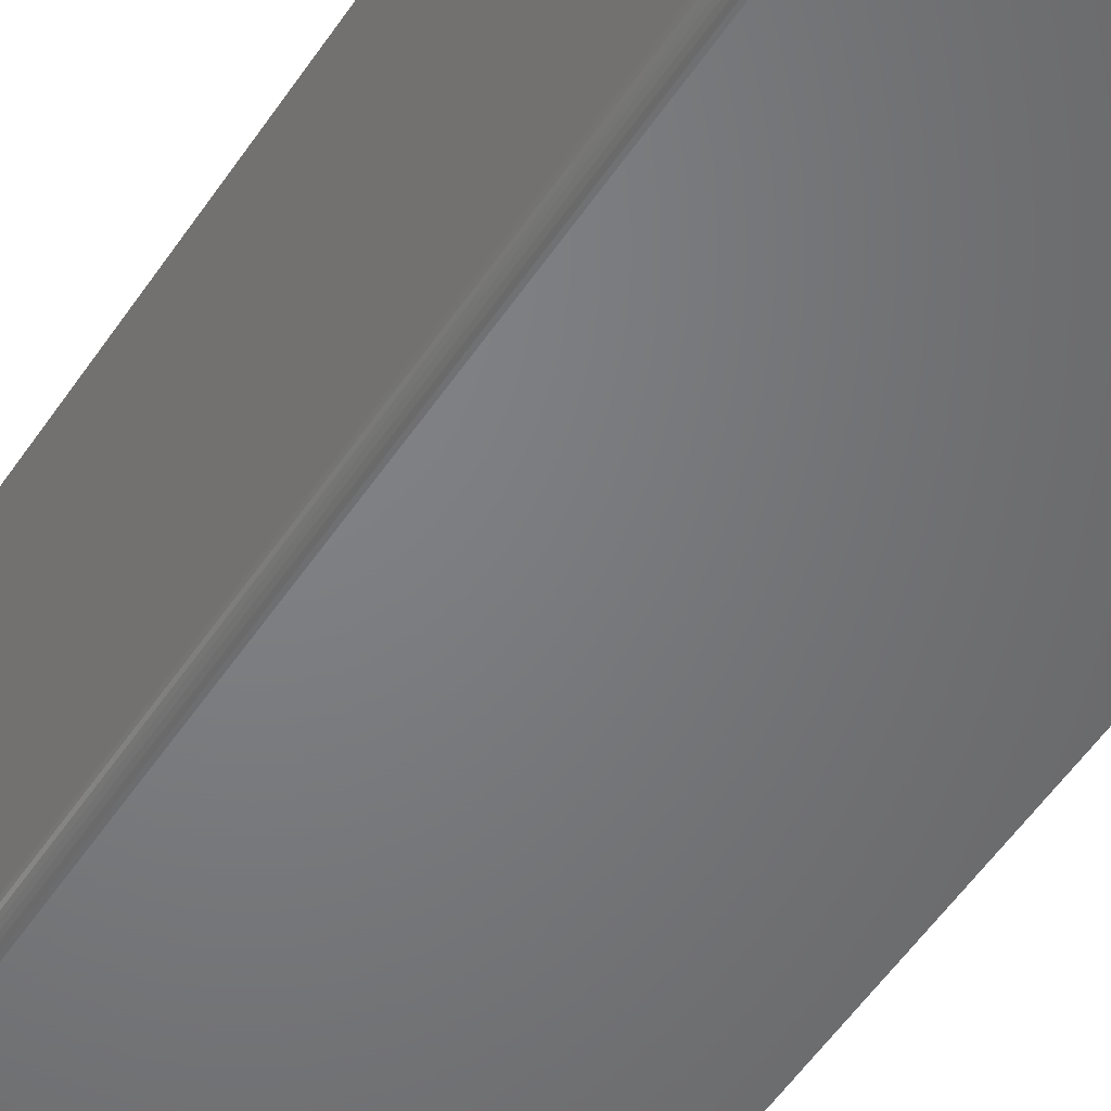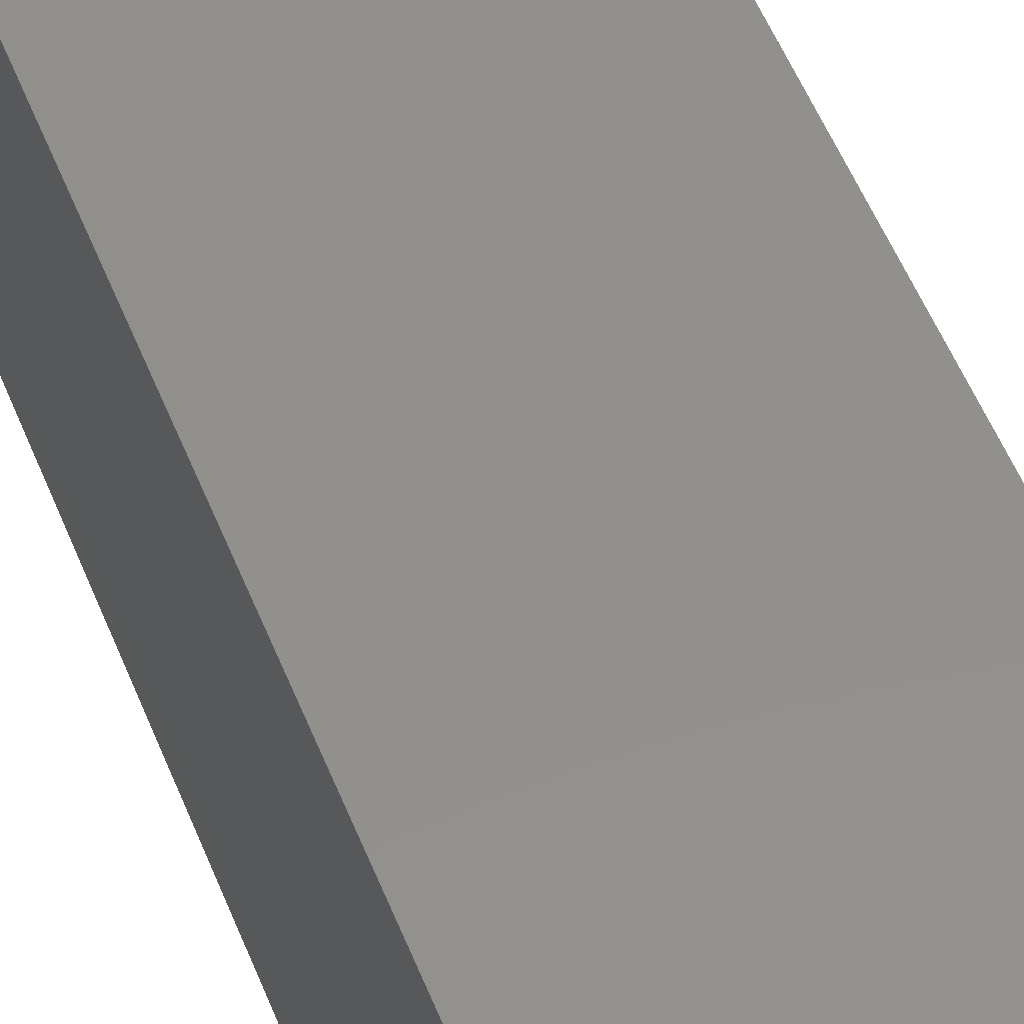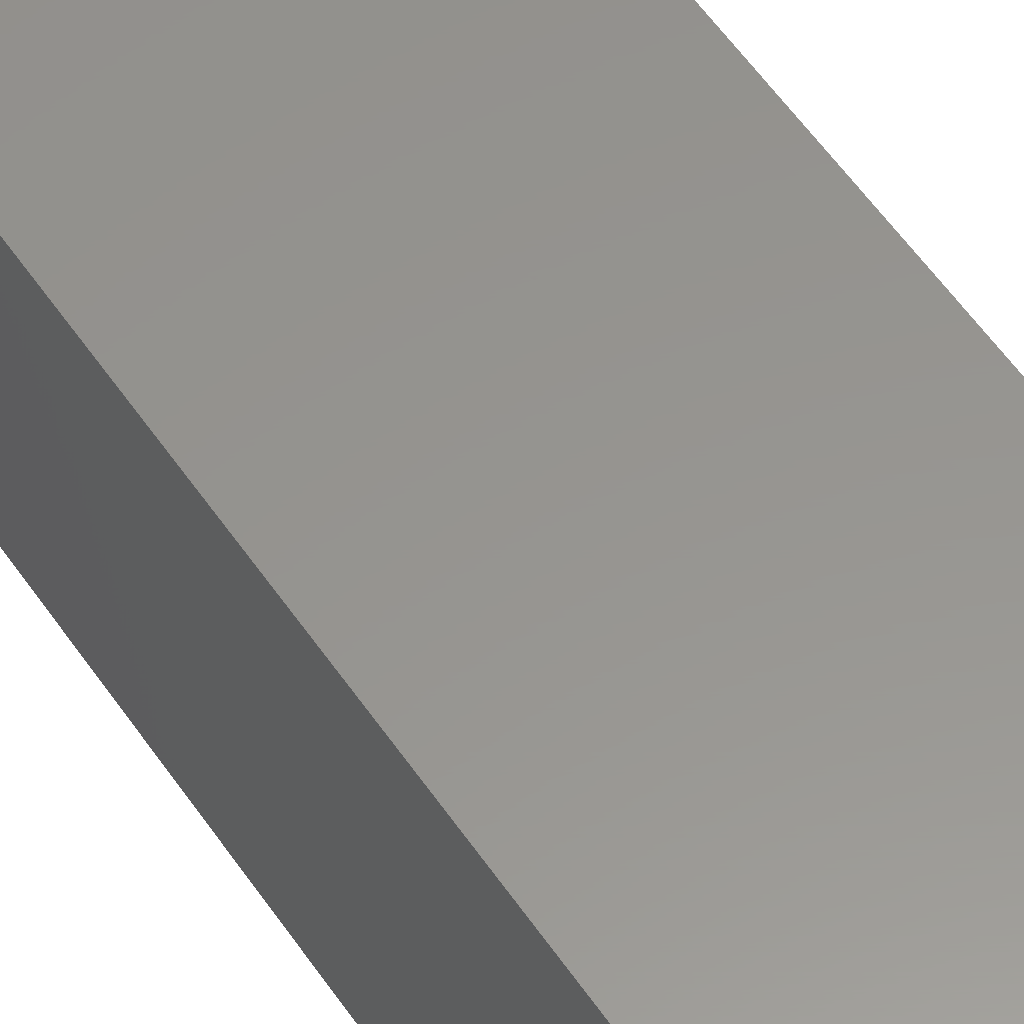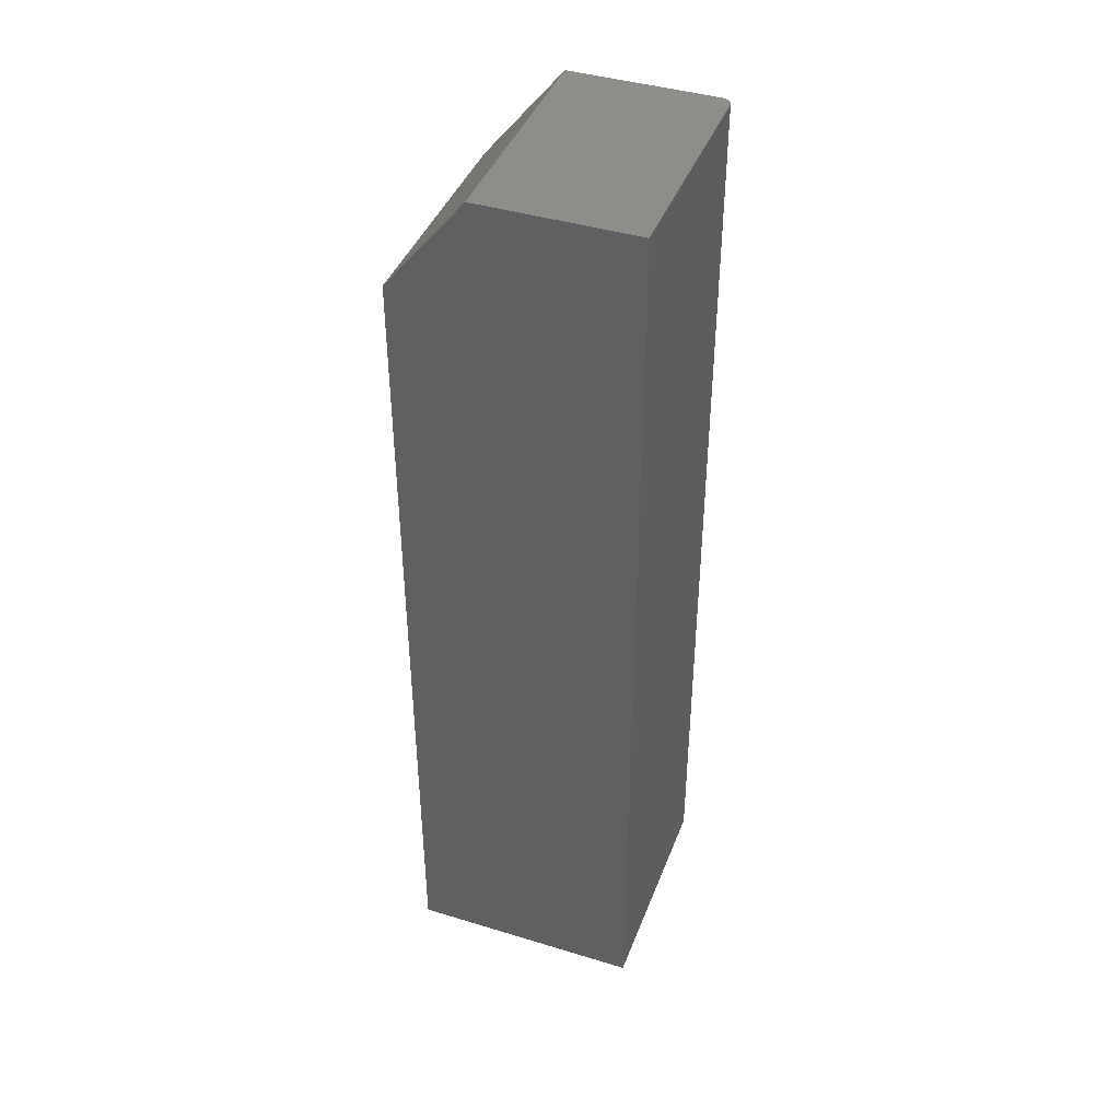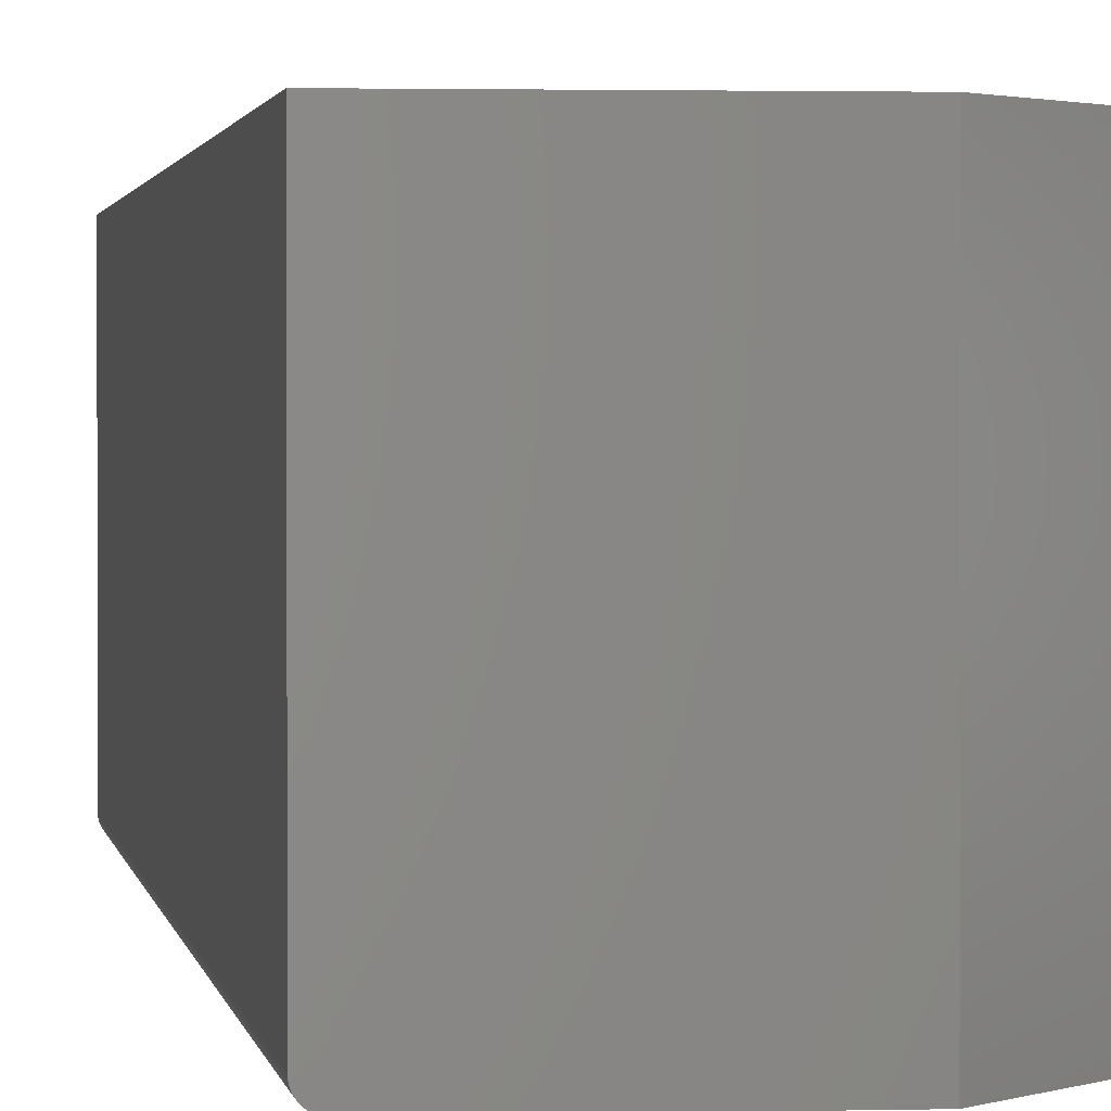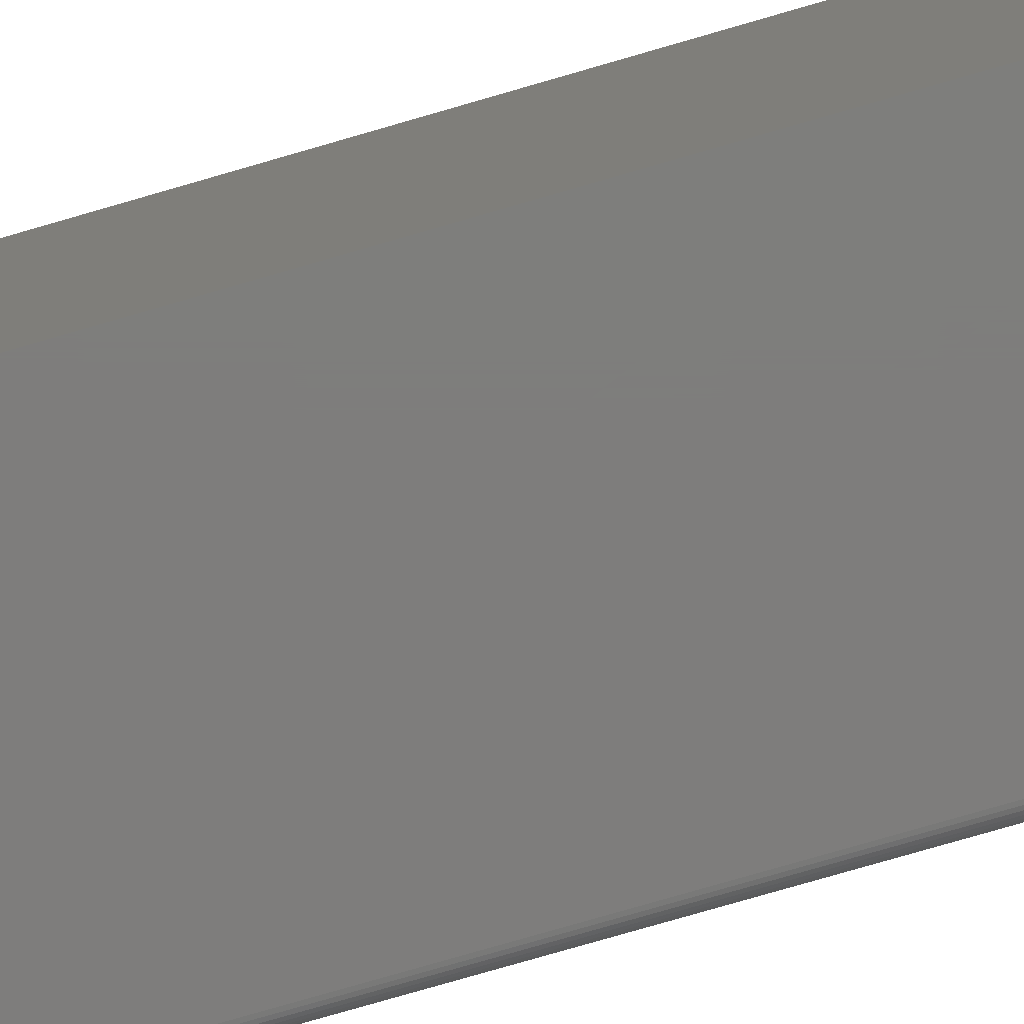
<metadata>
{"format":"stl","ext":"stl","renderer":"f3d","projection":"perspective","resolution":1024,"background":"white","views":[{"elev":-50.9,"azim":147.9,"up":"+Z"},{"elev":52.6,"azim":-21.2,"up":"+Z"},{"elev":57.5,"azim":145.8,"up":"+Z"},{"elev":42.0,"azim":20.1,"up":"+Y"},{"elev":1.3,"azim":173.3,"up":"+Z"},{"elev":-77.3,"azim":-73.8,"up":"+Z"}]}
</metadata>
<code>
# stl→obj: 26 verts, 48 faces
v 0.08929 2.07e-17 -0.09145
v 0.08794 2.058e-17 -0.09217
v 0.08647 2.048e-17 -0.09261
v 0.08495 2.038e-17 -0.09276
v -0.03026 1.399e-17 -0.09276
v -0.03026 2.429e-17 0.09276
v 0.09276 3.112e-17 0.09276
v 0.09276 2.125e-17 -0.08495
v 0.09261 2.116e-17 -0.08647
v 0.09217 2.105e-17 -0.08794
v 0.09145 2.094e-17 -0.08929
v 0.09047 2.082e-17 -0.09047
v 0.08495 -0.75 -0.09276
v -0.09276 -0.75 -0.09276
v -0.09276 -0.07812 -0.09276
v 0.08929 -0.75 -0.09145
v 0.08647 -0.75 -0.09261
v 0.08794 -0.75 -0.09217
v -0.09276 -0.75 0.09276
v 0.09047 -0.75 -0.09047
v 0.09145 -0.75 -0.08929
v 0.09217 -0.75 -0.08794
v 0.09261 -0.75 -0.08647
v 0.09276 -0.75 -0.08495
v 0.09276 -0.75 0.09276
v -0.09276 -0.07812 0.09276
f 1 2 3
f 1 3 4
f 1 4 5
f 6 7 8
f 6 8 9
f 6 9 10
f 6 10 11
f 6 11 12
f 6 12 1
f 6 1 5
f 13 14 4
f 4 14 15
f 4 15 5
f 16 14 13
f 16 13 17
f 16 17 18
f 19 14 16
f 19 16 20
f 19 20 21
f 19 21 22
f 19 22 23
f 19 23 24
f 19 24 25
f 8 7 24
f 24 7 25
f 8 24 9
f 9 24 23
f 9 23 10
f 10 23 22
f 10 22 11
f 11 22 21
f 11 21 12
f 12 21 20
f 12 20 1
f 1 20 16
f 1 16 2
f 2 16 18
f 2 18 3
f 3 18 17
f 3 17 4
f 4 17 13
f 26 15 19
f 19 15 14
f 19 25 26
f 26 25 7
f 26 7 6
f 26 6 15
f 15 6 5

</code>
